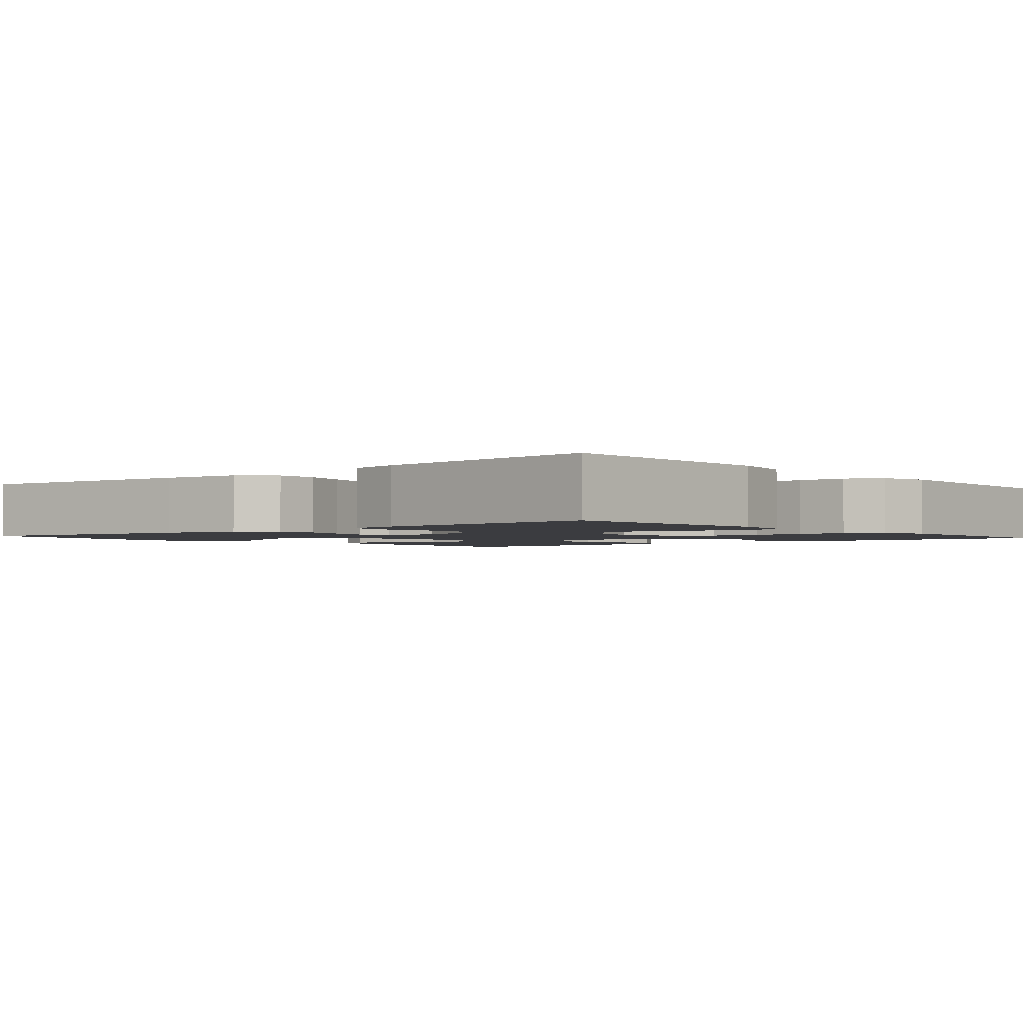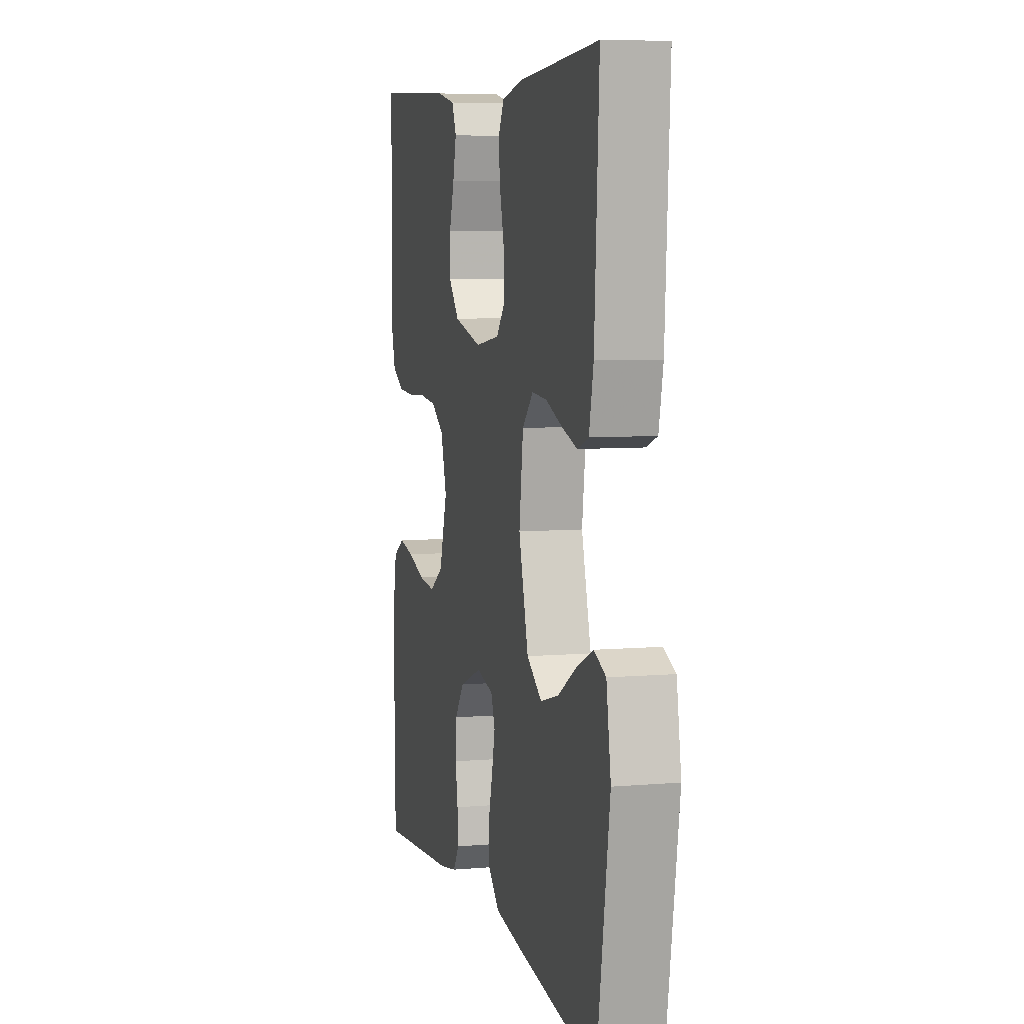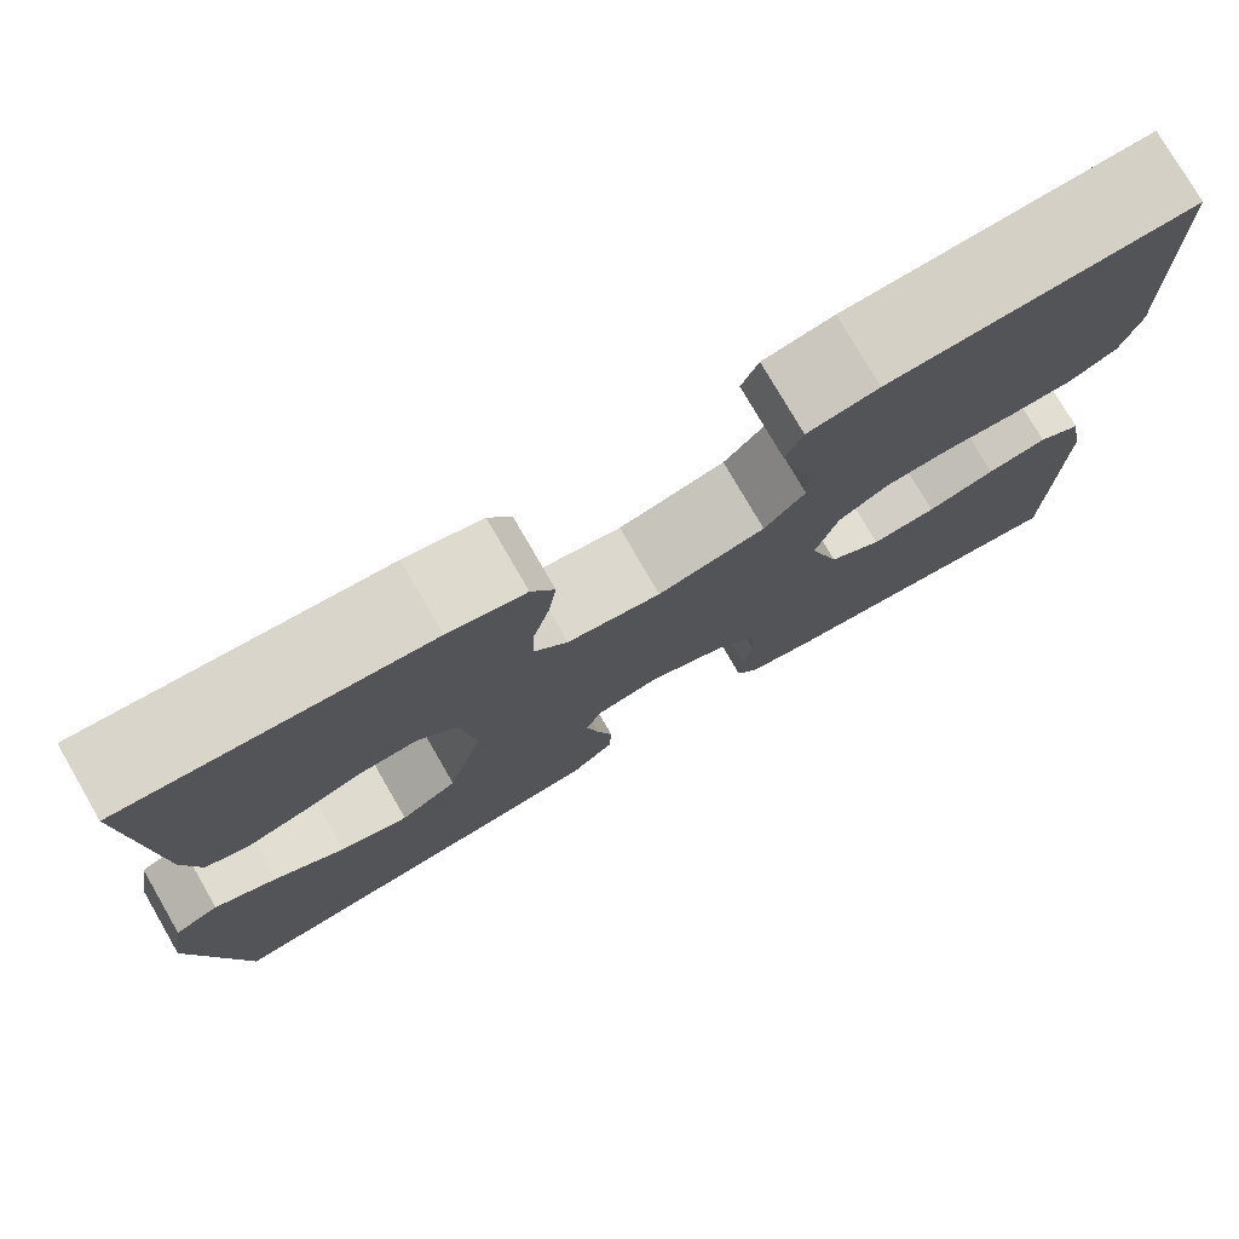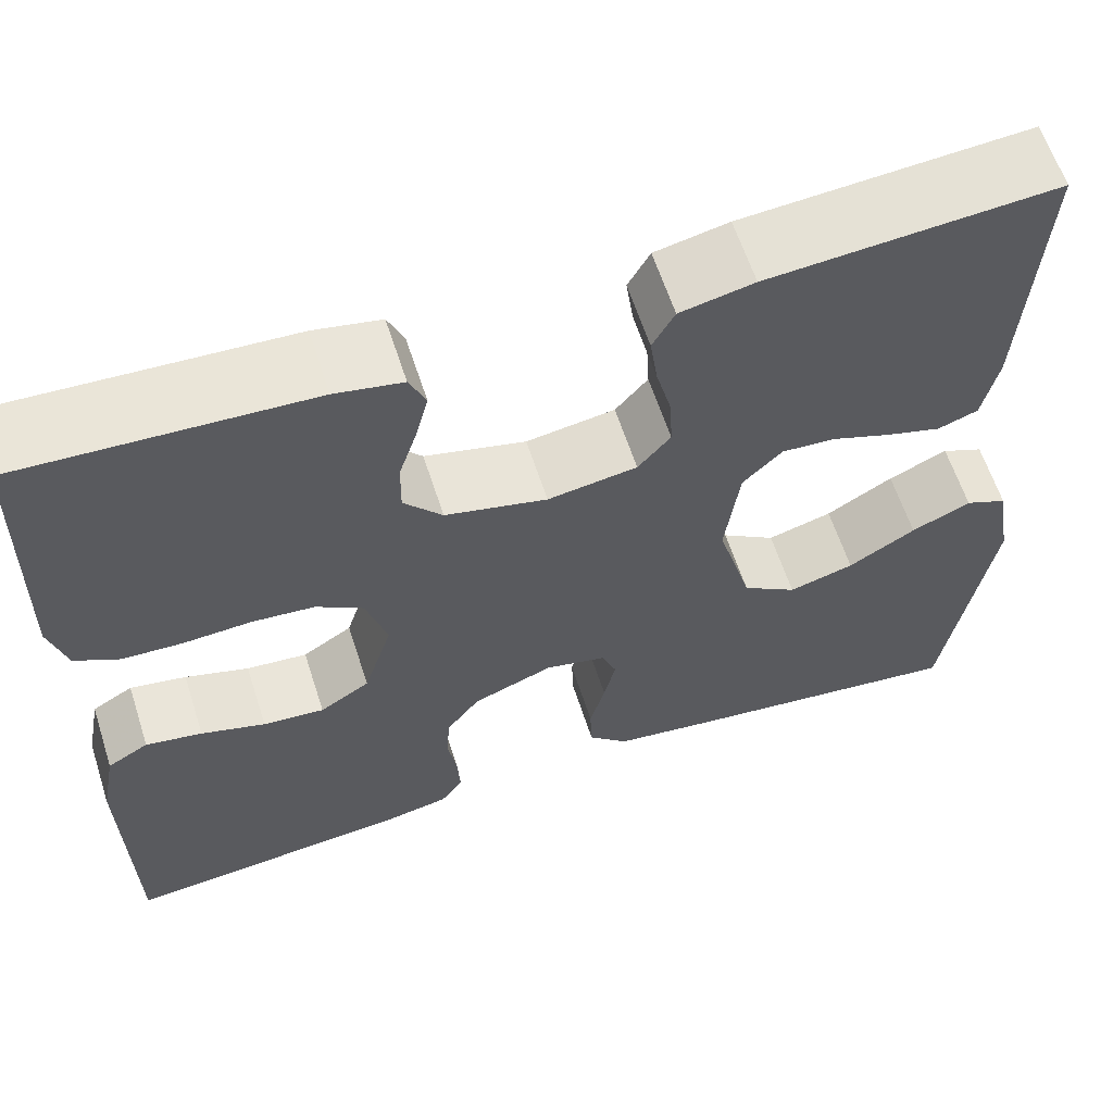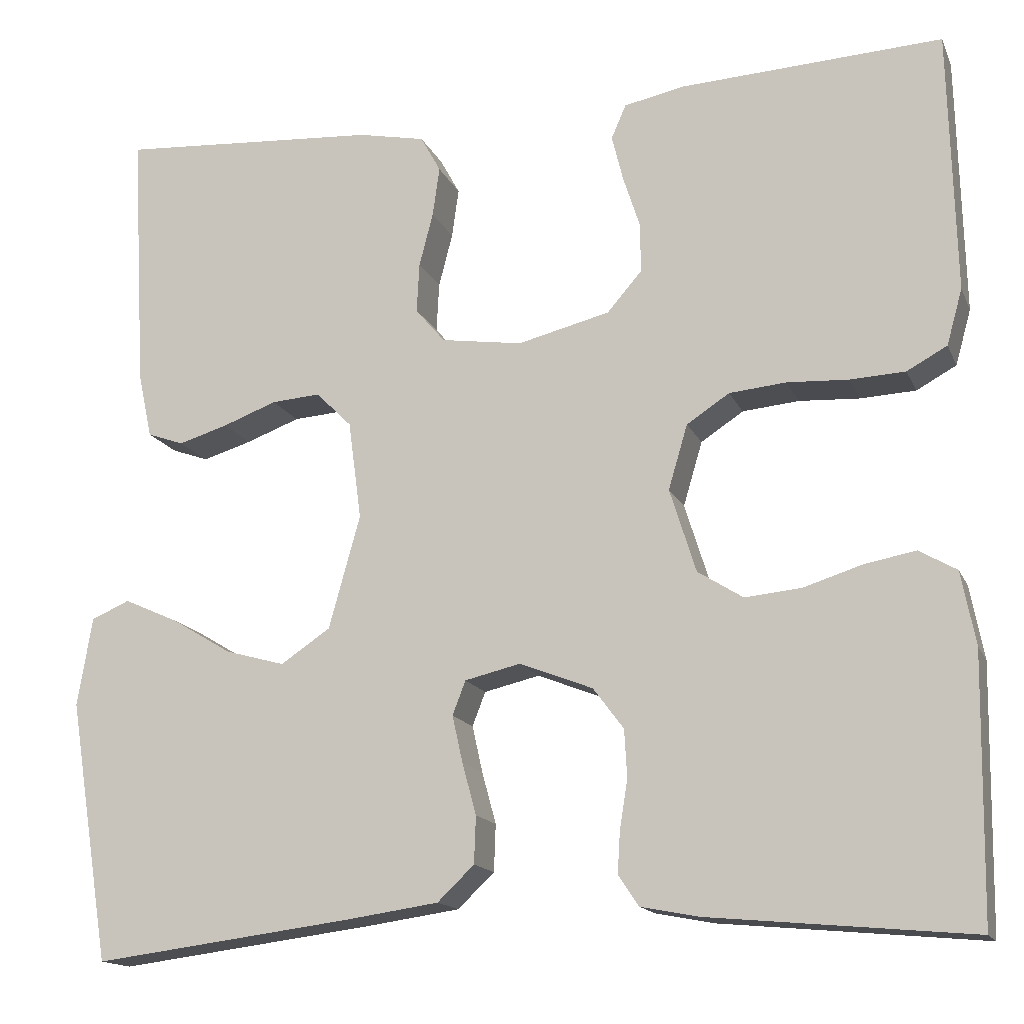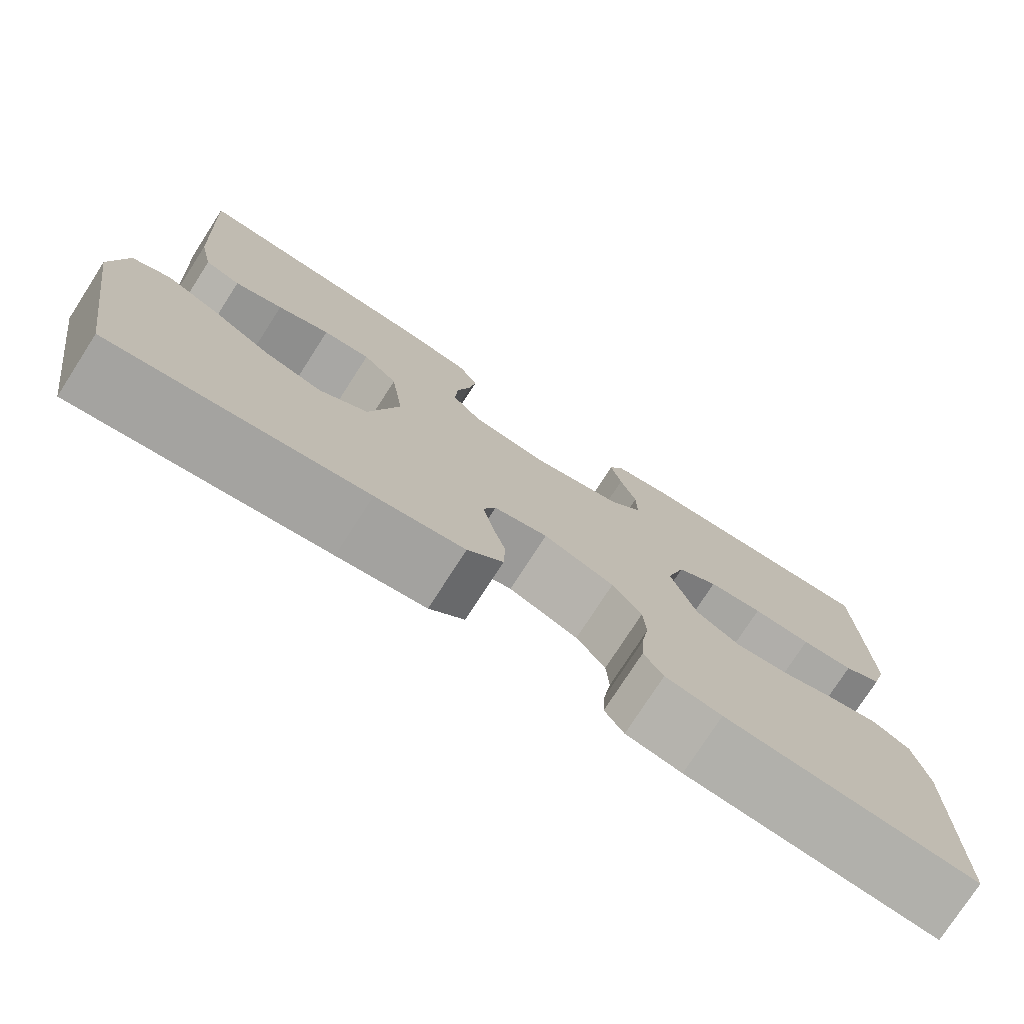
<metadata>
{"format":"obj","ext":"obj","renderer":"f3d","projection":"perspective","resolution":1024,"background":"white","views":[{"elev":-2.1,"azim":-139.6,"up":"+Y"},{"elev":6.8,"azim":76.0,"up":"+Z"},{"elev":77.3,"azim":149.9,"up":"+Z"},{"elev":61.5,"azim":-17.9,"up":"+Z"},{"elev":-15.4,"azim":-162.2,"up":"+Z"},{"elev":-76.5,"azim":147.2,"up":"+Z"}]}
</metadata>
<code>
v -0.5 0.07 -0.5
v -0.505 0.07 -0.2
v -0.489 0.07 -0.116
v -0.446 0.07 -0.091
v -0.387 0.07 -0.102
v -0.32 0.07 -0.123
v -0.256 0.07 -0.129
v -0.204 0.07 -0.096
v -0.174 0.07 0
v -0.196 0.07 0.074
v -0.245 0.07 0.106
v -0.31 0.07 0.112
v -0.38 0.07 0.108
v -0.443 0.07 0.111
v -0.489 0.07 0.136
v -0.507 0.07 0.2
v -0.5 0.07 0.5
v -0.2 0.07 0.485
v -0.13 0.07 0.471
v -0.113 0.07 0.432
v -0.126 0.07 0.379
v -0.145 0.07 0.32
v -0.146 0.07 0.263
v -0.106 0.07 0.217
v 0 0.07 0.191
v 0.093 0.07 0.205
v 0.127 0.07 0.245
v 0.124 0.07 0.302
v 0.108 0.07 0.364
v 0.1 0.07 0.421
v 0.123 0.07 0.463
v 0.2 0.07 0.479
v 0.5 0.07 0.5
v 0.483 0.07 0.2
v 0.467 0.07 0.125
v 0.425 0.07 0.11
v 0.368 0.07 0.127
v 0.306 0.07 0.15
v 0.25 0.07 0.154
v 0.209 0.07 0.113
v 0.194 0.07 0
v 0.23 0.07 -0.13
v 0.287 0.07 -0.168
v 0.355 0.07 -0.149
v 0.425 0.07 -0.107
v 0.487 0.07 -0.079
v 0.531 0.07 -0.098
v 0.548 0.07 -0.2
v 0.5 0.07 -0.5
v 0.2 0.07 -0.462
v 0.095 0.07 -0.447
v 0.053 0.07 -0.407
v 0.051 0.07 -0.353
v 0.067 0.07 -0.294
v 0.079 0.07 -0.24
v 0.064 0.07 -0.201
v 0 0.07 -0.186
v -0.084 0.07 -0.219
v -0.119 0.07 -0.266
v -0.122 0.07 -0.321
v -0.113 0.07 -0.376
v -0.11 0.07 -0.424
v -0.133 0.07 -0.459
v -0.2 0.07 -0.472
v -0.5 0 -0.5
v -0.505 0 -0.2
v -0.489 0 -0.116
v -0.446 0 -0.091
v -0.387 0 -0.102
v -0.32 0 -0.123
v -0.256 0 -0.129
v -0.204 0 -0.096
v -0.174 0 0
v -0.196 0 0.074
v -0.245 0 0.106
v -0.31 0 0.112
v -0.38 0 0.108
v -0.443 0 0.111
v -0.489 0 0.136
v -0.507 0 0.2
v -0.5 0 0.5
v -0.2 0 0.485
v -0.13 0 0.471
v -0.113 0 0.432
v -0.126 0 0.379
v -0.145 0 0.32
v -0.146 0 0.263
v -0.106 0 0.217
v 0 0 0.191
v 0.093 0 0.205
v 0.127 0 0.245
v 0.124 0 0.302
v 0.108 0 0.364
v 0.1 0 0.421
v 0.123 0 0.463
v 0.2 0 0.479
v 0.5 0 0.5
v 0.483 0 0.2
v 0.467 0 0.125
v 0.425 0 0.11
v 0.368 0 0.127
v 0.306 0 0.15
v 0.25 0 0.154
v 0.209 0 0.113
v 0.194 0 0
v 0.23 0 -0.13
v 0.287 0 -0.168
v 0.355 0 -0.149
v 0.425 0 -0.107
v 0.487 0 -0.079
v 0.531 0 -0.098
v 0.548 0 -0.2
v 0.5 0 -0.5
v 0.2 0 -0.462
v 0.095 0 -0.447
v 0.053 0 -0.407
v 0.051 0 -0.353
v 0.067 0 -0.294
v 0.079 0 -0.24
v 0.064 0 -0.201
v 0 0 -0.186
v -0.084 0 -0.219
v -0.119 0 -0.266
v -0.122 0 -0.321
v -0.113 0 -0.376
v -0.11 0 -0.424
v -0.133 0 -0.459
v -0.2 0 -0.472
f 60 61 62 63
f 59 60 63 64
f 51 52 53 54
f 51 54 55
f 50 51 55
f 49 50 55 56
f 44 45 46 47
f 44 47 48 49
f 35 36 37 38
f 33 34 35 38
f 33 38 39
f 32 33 39 40
f 28 29 30 31
f 27 28 31 32
f 19 20 21 22
f 17 18 19 22
f 17 22 23
f 16 17 23 24
f 12 13 14 15
f 11 12 15 16
f 3 4 5 6
f 3 6 7
f 2 3 7
f 59 64 1 2
f 58 59 2 7
f 57 58 7 8
f 56 57 8 9
f 49 56 9 10
f 43 44 49
f 42 43 49 10
f 41 42 10 11
f 27 32 40 41
f 26 27 41
f 25 26 41 11
f 11 16 24 25
f 127 126 125 124
f 128 127 124 123
f 118 117 116 115
f 119 118 115
f 119 115 114
f 120 119 114 113
f 111 110 109 108
f 113 112 111 108
f 102 101 100 99
f 102 99 98 97
f 103 102 97
f 104 103 97 96
f 95 94 93 92
f 96 95 92 91
f 86 85 84 83
f 86 83 82 81
f 87 86 81
f 88 87 81 80
f 79 78 77 76
f 80 79 76 75
f 70 69 68 67
f 71 70 67
f 71 67 66
f 66 65 128 123
f 71 66 123 122
f 72 71 122 121
f 73 72 121 120
f 74 73 120 113
f 113 108 107
f 74 113 107 106
f 75 74 106 105
f 105 104 96 91
f 105 91 90
f 75 105 90 89
f 89 88 80 75
f 1 65 66 2
f 2 66 67 3
f 3 67 68 4
f 4 68 69 5
f 5 69 70 6
f 6 70 71 7
f 7 71 72 8
f 8 72 73 9
f 9 73 74 10
f 10 74 75 11
f 11 75 76 12
f 12 76 77 13
f 13 77 78 14
f 14 78 79 15
f 15 79 80 16
f 16 80 81 17
f 17 81 82 18
f 18 82 83 19
f 19 83 84 20
f 20 84 85 21
f 21 85 86 22
f 22 86 87 23
f 23 87 88 24
f 24 88 89 25
f 25 89 90 26
f 26 90 91 27
f 27 91 92 28
f 28 92 93 29
f 29 93 94 30
f 30 94 95 31
f 31 95 96 32
f 32 96 97 33
f 33 97 98 34
f 34 98 99 35
f 35 99 100 36
f 36 100 101 37
f 37 101 102 38
f 38 102 103 39
f 39 103 104 40
f 40 104 105 41
f 41 105 106 42
f 42 106 107 43
f 43 107 108 44
f 44 108 109 45
f 45 109 110 46
f 46 110 111 47
f 47 111 112 48
f 48 112 113 49
f 49 113 114 50
f 50 114 115 51
f 51 115 116 52
f 52 116 117 53
f 53 117 118 54
f 54 118 119 55
f 55 119 120 56
f 56 120 121 57
f 57 121 122 58
f 58 122 123 59
f 59 123 124 60
f 60 124 125 61
f 61 125 126 62
f 62 126 127 63
f 63 127 128 64
f 64 128 65 1

</code>
